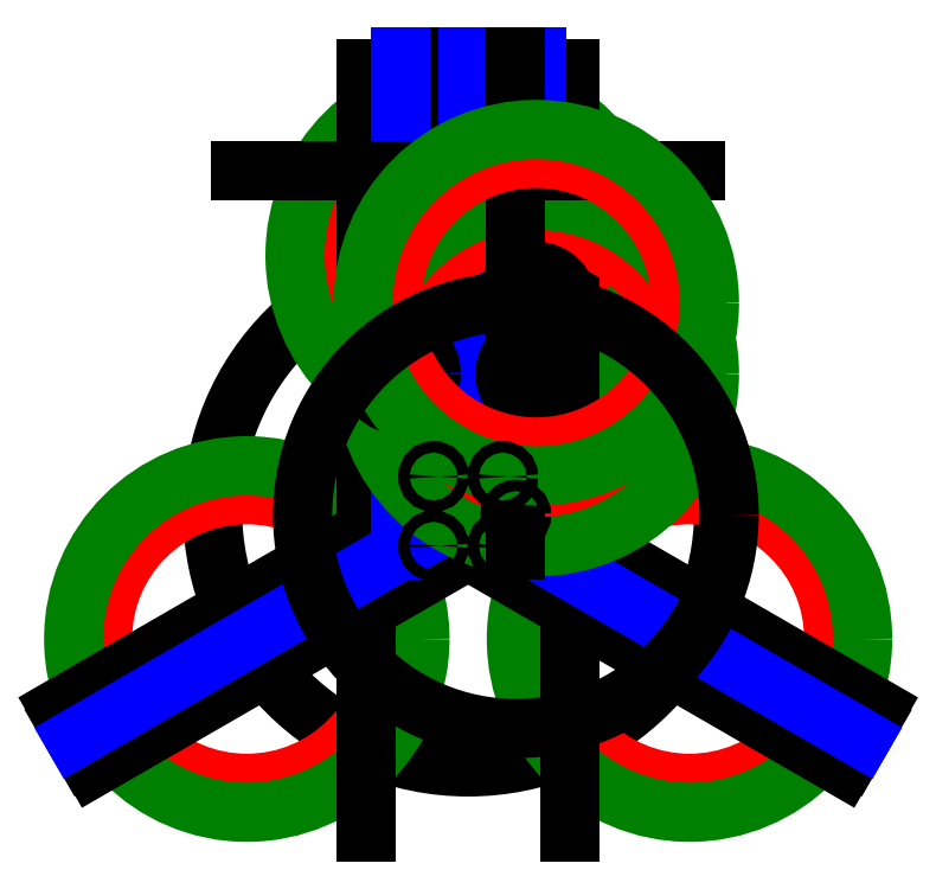
<metadata>
{"format":"dxf","ext":"dxf","renderer":"ezdxf+matplotlib","layout":"modelspace","background":"white","min_lineweight":24,"dpi":150}
</metadata>
<code>
0
SECTION
2
ENTITIES
0
CIRCLE
8
0100-RCINPOWER GT2205
10
0
20
0
40
13.75
0
CIRCLE
8
0100-RCINPOWER GT2205
10
0
20
8
40
1.5
0
CIRCLE
8
0100-RCINPOWER GT2205
10
0
20
-8
40
1.5
0
CIRCLE
8
0100-RCINPOWER GT2205
10
9.5
20
0
40
1.5
0
CIRCLE
8
0100-RCINPOWER GT2205
10
-9.5
20
0
40
1.5
0
CIRCLE
8
0-250 wheelbase
10
0
20
0
40
125
0
CIRCLE
8
0-225 wheelbase
10
0
20
0
40
112.5
0
CIRCLE
8
0-190 wheelbase
10
0
20
0
40
95
0
LWPOLYLINE
8
0200-F3 FC
90
    4
70
    1
43
0
10
-18
20
-18
10
18
20
-18
10
18
20
18
10
-18
20
18
0
CIRCLE
8
0200-F3 FC
10
15.25
20
15.25
40
1.5
0
CIRCLE
8
0200-F3 FC
10
-15.25
20
15.25
40
1.5
0
CIRCLE
8
0200-F3 FC
10
-15.25
20
-15.25
40
1.5
0
CIRCLE
8
0200-F3 FC
10
15.25
20
-15.25
40
1.5
0
LWPOLYLINE
8
0300-Battery
90
    4
70
    1
43
0
10
-16
20
-35
10
16
20
-35
10
16
20
35
10
-16
20
35
0
CIRCLE
8
0-225 wheelbase
10
1.218e-15
20
112.5
40
63.5
0
CIRCLE
8
0-225 wheelbase
10
97.43
20
-56.25
40
63.5
0
CIRCLE
8
0-225 wheelbase
10
-97.43
20
-56.25
40
63.5
0
CIRCLE
8
0-225 wheelbase
10
1.218e-15
20
112.5
40
76.2
0
CIRCLE
8
0-225 wheelbase
10
97.43
20
-56.25
40
76.2
0
CIRCLE
8
0-225 wheelbase
10
-97.43
20
-56.25
40
76.2
0
CIRCLE
8
0-170 shaft distance
10
0
20
0
40
98
0
CIRCLE
8
0-170 shaft distance
10
84.87
20
-49
40
63.5
0
CIRCLE
8
0-170 shaft distance
10
-84.87
20
-49
40
63.5
0
CIRCLE
8
0-170 shaft distance
10
2.356e-15
20
98
40
63.5
0
CIRCLE
8
0-190 wheelbase
10
2.588e-15
20
95
40
63.5
0
CIRCLE
8
0-190 wheelbase
10
82.27
20
-47.5
40
63.5
0
CIRCLE
8
0-190 wheelbase
10
-82.27
20
-47.5
40
63.5
0
CIRCLE
8
0-250 wheelbase
10
2.359e-16
20
125
40
76.2
0
CIRCLE
8
0-250 wheelbase
10
108.3
20
-62.5
40
76.2
0
CIRCLE
8
0-250 wheelbase
10
-108.3
20
-62.5
40
76.2
0
CIRCLE
8
0-250 wheelbase
10
2.359e-16
20
125
40
63.5
0
CIRCLE
8
0-250 wheelbase
10
108.3
20
-62.5
40
63.5
0
CIRCLE
8
0-250 wheelbase
10
-108.3
20
-62.5
40
63.5
0
LWPOLYLINE
8
0201-ESC Little Bee 30A
90
    4
70
    1
43
0
10
-8
20
-17.5
10
8
20
-17.5
10
8
20
17.5
10
-8
20
17.5
0
CIRCLE
8
0-225 wheelbase
10
1.218e-15
20
112.5
40
13.75
0
CIRCLE
8
0-225 wheelbase
10
97.43
20
-56.25
40
13.75
0
CIRCLE
8
0-225 wheelbase
10
-97.43
20
-56.25
40
13.75
0
CIRCLE
8
0-250 wheelbase
10
2.359e-16
20
125
40
13.75
0
CIRCLE
8
0-250 wheelbase
10
108.3
20
-62.5
40
13.75
0
CIRCLE
8
0-250 wheelbase
10
-108.3
20
-62.5
40
13.75
0
LINE
8
0400-Bounding Box
10
-40
20
-200
11
-40
21
200
0
LINE
8
0400-Bounding Box
10
40
20
-200
11
40
21
200
0
LINE
8
0400-Bounding Box
10
-200
20
-100
11
200
21
-100
0
LINE
8
0400-Bounding Box
10
200
20
100
11
-200
21
100
0
LINE
8
0
10
-15
20
8.66
11
-15
21
199.4
0
LINE
8
0
10
-9
20
5.196
11
-9
21
199.8
0
LINE
8
0
10
9
20
5.196
11
9
21
199.8
0
LINE
8
0
10
15
20
8.66
11
15
21
199.4
0
LINE
8
0
10
-15
20
8.66
11
-180.2
21
-86.73
0
LINE
8
0
10
-9
20
5.196
11
-177.5
21
-92.1
0
LINE
8
0
10
-3.551e-15
20
-10.39
11
-168.5
21
-107.7
0
LINE
8
0
10
-9.142e-16
20
-17.32
11
-165.2
21
-112.7
0
LINE
8
0
10
-9.142e-16
20
-17.32
11
165.2
21
-112.7
0
LINE
8
0
10
-3.551e-15
20
-10.39
11
168.5
21
-107.7
0
LINE
8
0
10
9
20
5.196
11
177.5
21
-92.1
0
LINE
8
0
10
15
20
8.66
11
180.2
21
-86.73
0
LINE
8
0
10
-45
20
-141.3
11
-45
21
194.9
0
LINE
8
0
10
45
20
-141.3
11
45
21
194.9
0
LINE
8
0
10
0
20
0
11
4.399e-15
21
200
0
LINE
8
0
10
0
20
0
11
-173.2
21
-100
0
LINE
8
0
10
0
20
0
11
173.2
21
-100
0
LINE
8
0
10
30
20
-17.32
11
30
21
200
0
LINE
8
0
10
-30
20
-17.32
11
-30
21
200
0
CIRCLE
8
0-225 wheelbase
10
30
20
60.54
40
13.75
0
CIRCLE
8
0-225 wheelbase
10
30
20
60.54
40
63.5
0
CIRCLE
8
0-225 wheelbase
10
30
20
60.54
40
76.2
0
CIRCLE
8
0-225 wheelbase
10
-30
20
60.54
40
13.75
0
LINE
8
0-250 wheelbase
10
2.359e-16
20
125
11
-108.3
21
-62.5
0
LINE
8
0-250 wheelbase
10
2.359e-16
20
125
11
108.3
21
-62.5
0
CIRCLE
8
0-250 wheelbase
10
30
20
73.04
40
13.75
0
CIRCLE
8
0-250 wheelbase
10
-30
20
73.04
40
13.75
0
LINE
8
0-225 wheelbase
10
100
20
150
11
-100
21
150
0
LINE
8
0-250 wheelbase
10
-70
20
165
11
70
21
165
0
LINE
8
0-225 wheelbase
10
21
20
-17.32
11
21
21
200
0
CIRCLE
8
0-225 wheelbase
10
30
20
91.72
40
13.75
0
CIRCLE
8
0-225 wheelbase
10
30
20
91.72
40
63.5
0
CIRCLE
8
0-225 wheelbase
10
30
20
91.72
40
76.2
0
CIRCLE
8
0-225 wheelbase
10
15.25
20
15.25
40
2.5
0
CIRCLE
8
0-225 wheelbase
10
15.25
20
-15.25
40
2.5
0
CIRCLE
8
0-225 wheelbase
10
-15.25
20
-15.25
40
2.5
0
CIRCLE
8
0-225 wheelbase
10
-15.25
20
15.25
40
2.5
0
CIRCLE
8
0-225 wheelbase
10
21
20
-1.732
40
2.5
0
CIRCLE
8
0-225 wheelbase
10
21
20
-1.732
40
93.88
0
ENDSEC
0
EOF

</code>
